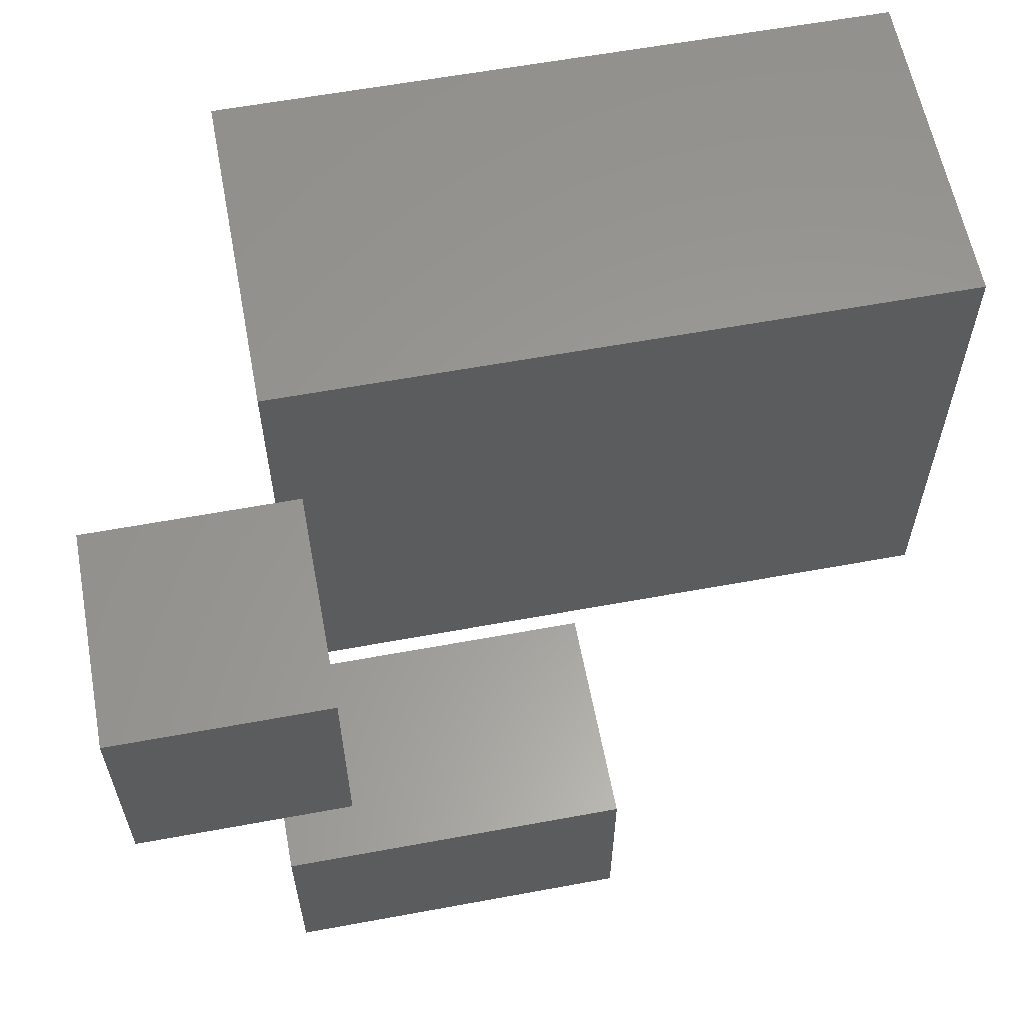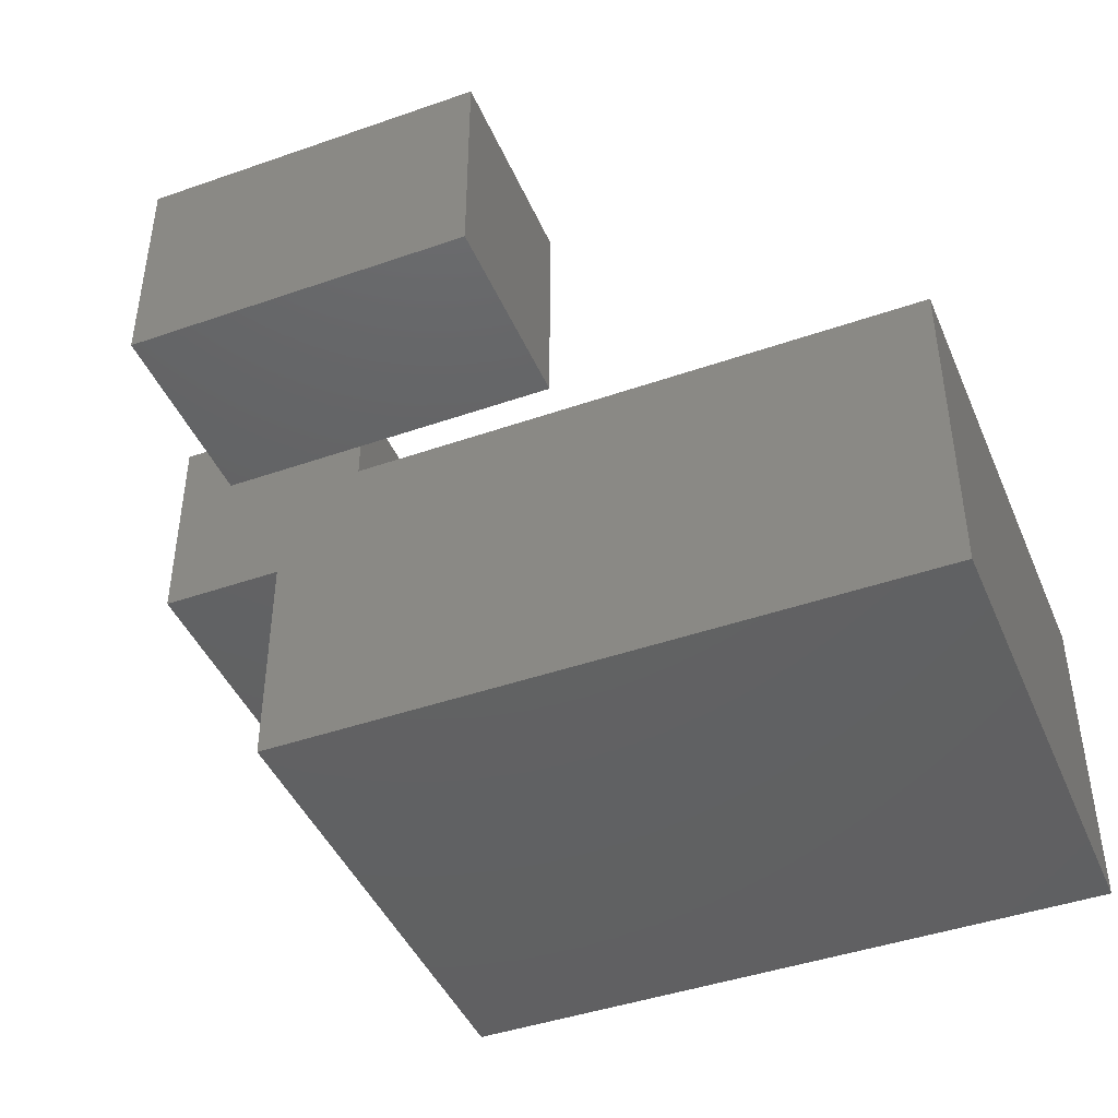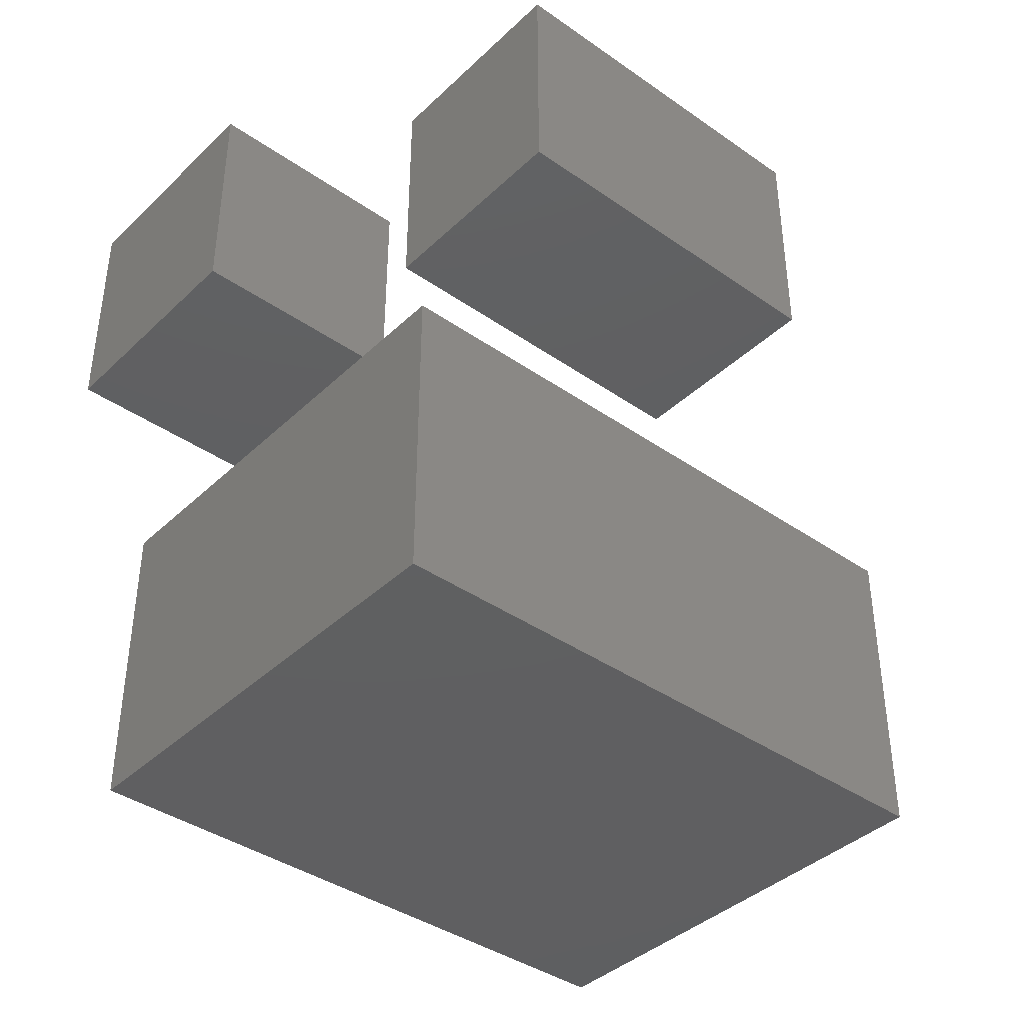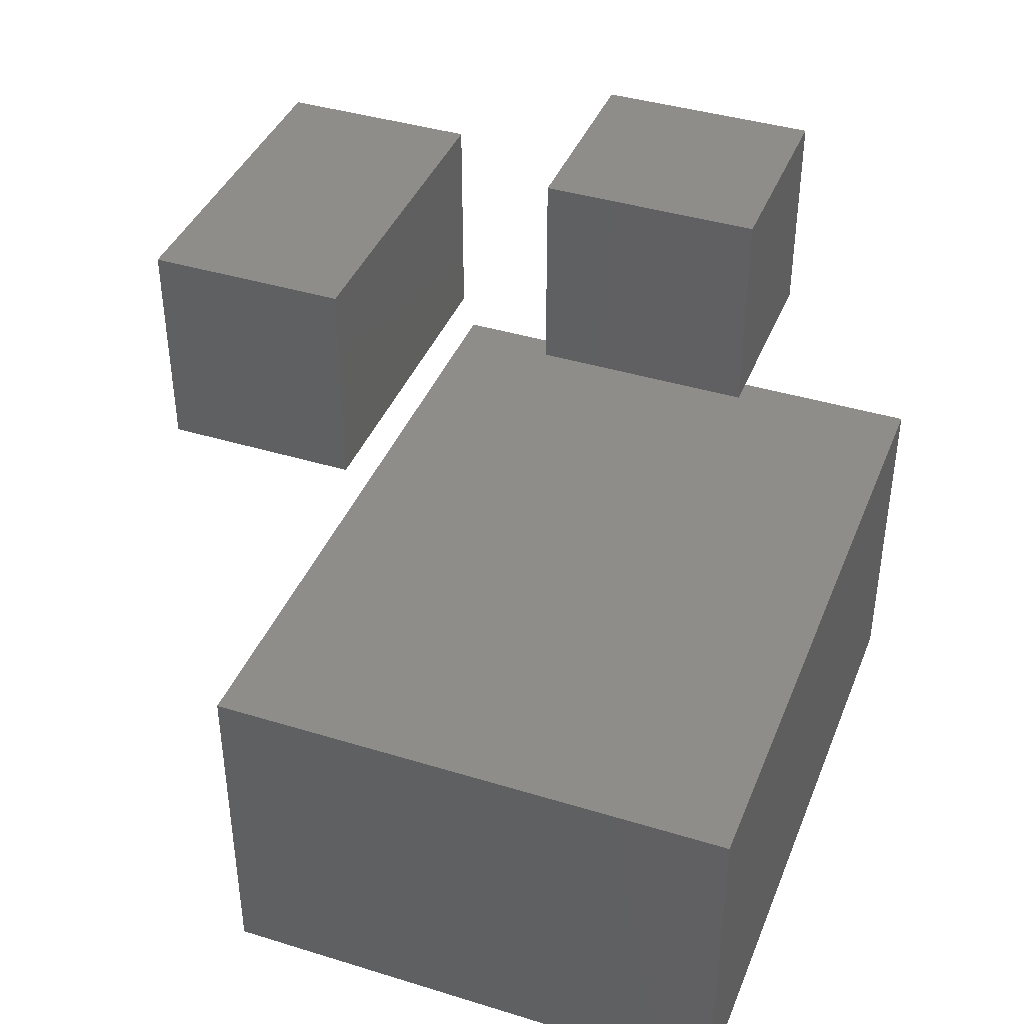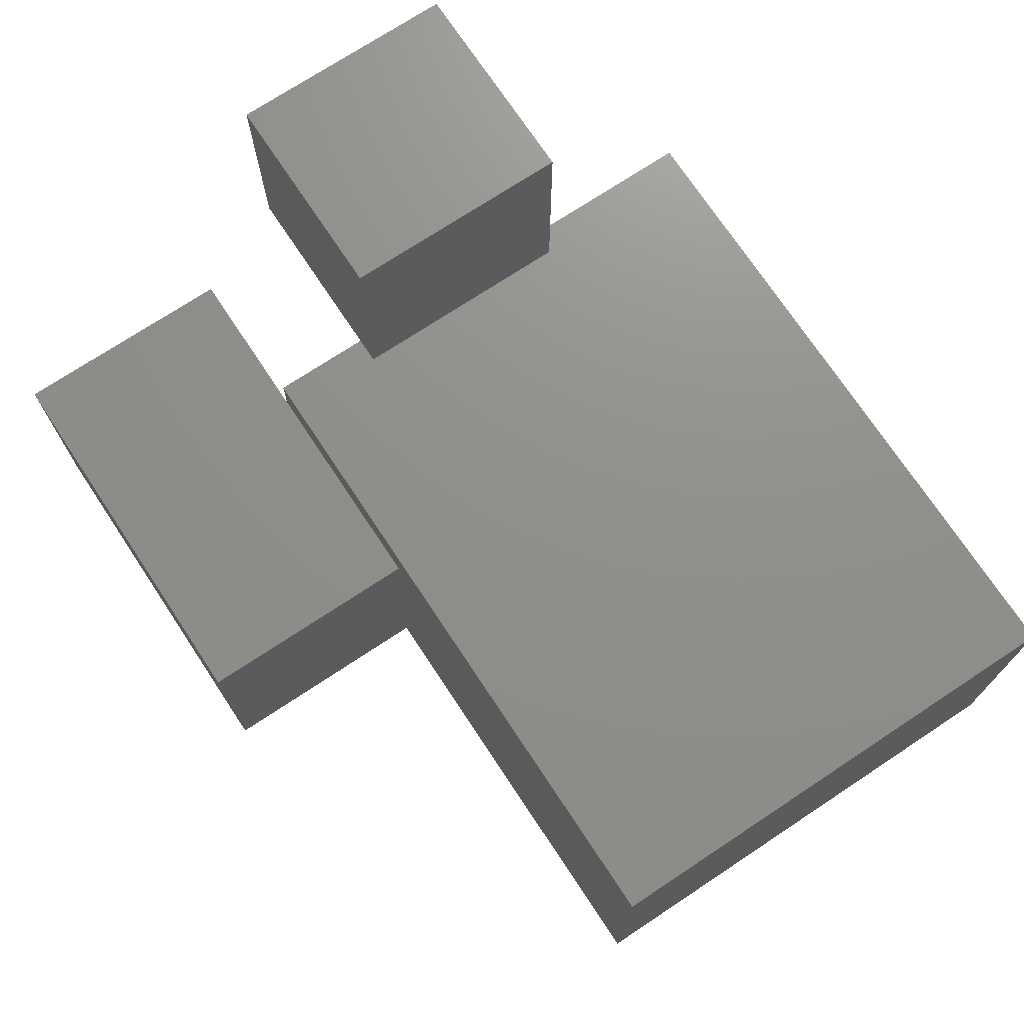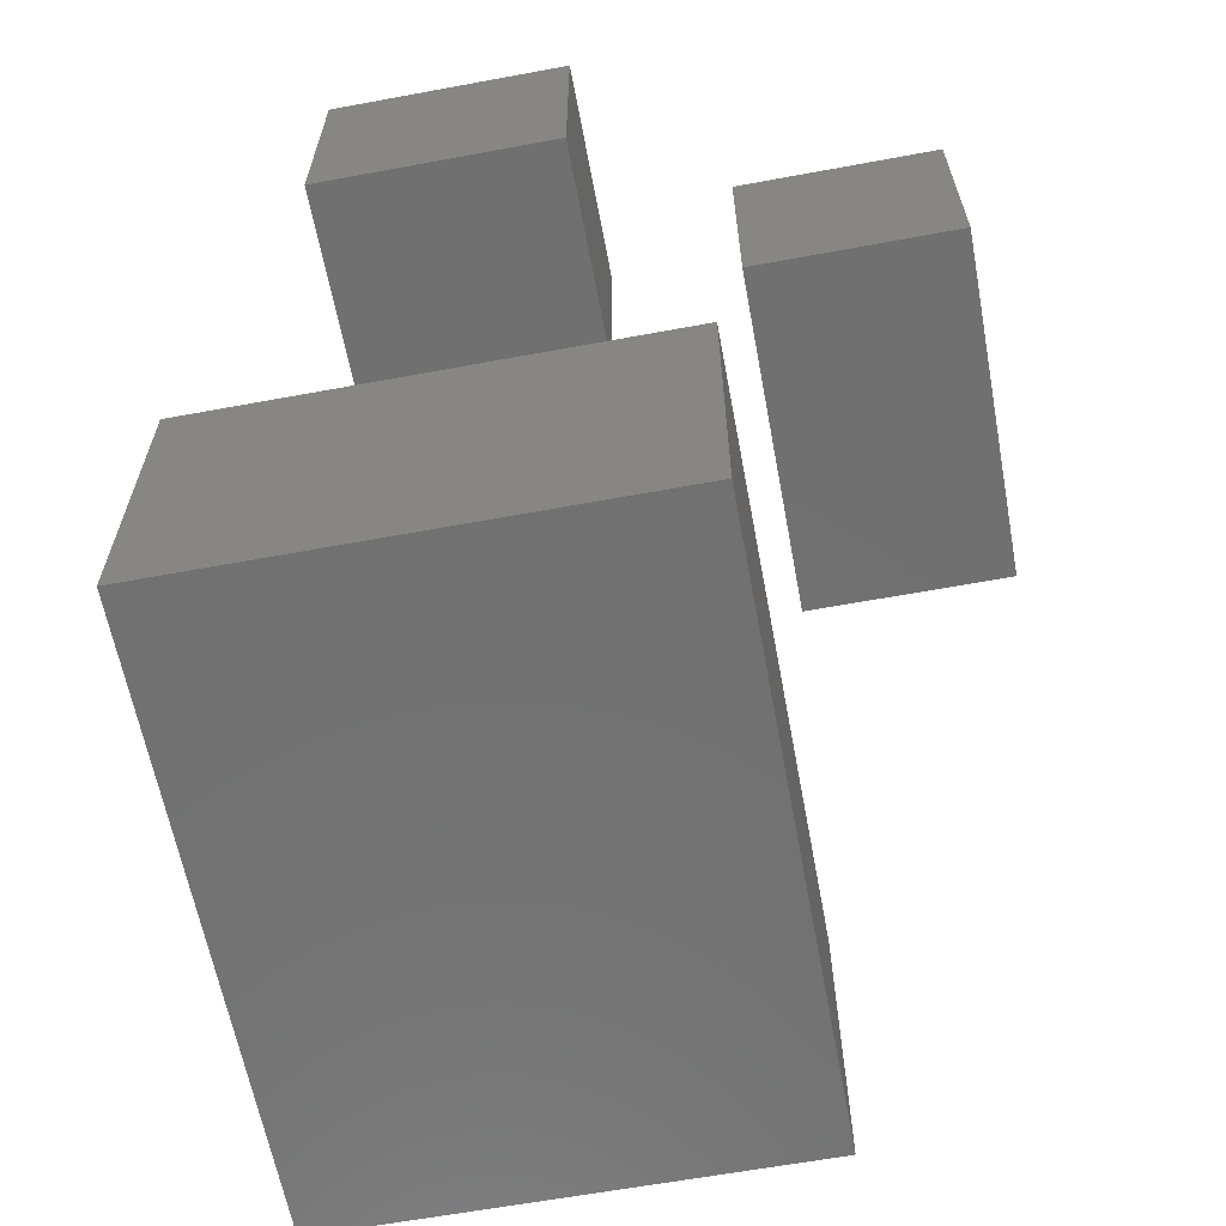
<metadata>
{"format":"stl","ext":"stl","renderer":"f3d","projection":"perspective","resolution":1024,"background":"white","views":[{"elev":60.2,"azim":-10.7,"up":"+Y"},{"elev":-43.8,"azim":22.3,"up":"+Z"},{"elev":-39.7,"azim":-40.8,"up":"+Z"},{"elev":40.2,"azim":110.7,"up":"+Z"},{"elev":72.8,"azim":56.5,"up":"+Z"},{"elev":-62.7,"azim":-79.4,"up":"+Z"}]}
</metadata>
<code>
# stl→obj: 38 verts, 68 faces
v 0.9222 -0.03016 -0.01587
v -0.03016 -0.03016 0.4444
v -0.03016 -0.03016 -0.01587
v 0.9222 -0.03016 0.4444
v -0.03016 0.6937 -0.01587
v -0.03016 0.4383 0.4444
v -0.03016 0.6937 0.4444
v -0.03016 0.1109 0.4444
v 0.9222 0.6937 -0.01587
v 0.9222 0.6937 0.4444
v -0.03016 -0.03016 -0.03175
v 0.9222 -0.03016 -0.03175
v 0.006878 0.1109 0.4444
v 0.006878 0.4383 0.4444
v -0.03016 0.6937 -0.03175
v -0.3 0.1109 0.4444
v -0.3 0.4383 0.4444
v 0.9222 0.6937 -0.03175
v -0.3 0.1109 0.4603
v 0.006878 0.1109 0.4603
v 0.006878 0.4383 0.4603
v -0.3 0.4383 0.4603
v -0.3 0.1109 0.7619
v 0.006878 0.1109 0.7619
v 0.006878 0.4383 0.7619
v -0.3 0.4383 0.7619
v 0.3956 -0.3596 0.4603
v -0.09541 -0.3596 0.7619
v -0.09541 -0.3596 0.4603
v 0.3956 -0.3596 0.7619
v -0.09541 -0.07319 0.7619
v -0.09541 -0.07319 0.4603
v 0.3956 -0.07319 0.4603
v 0.3956 -0.07319 0.7619
v -0.09541 -0.3596 0.4444
v 0.3956 -0.3596 0.4444
v -0.09541 -0.07319 0.4444
v 0.3956 -0.07319 0.4444
f 1 2 3
f 1 4 2
f 5 6 7
f 3 8 6
f 3 2 8
f 3 6 5
f 9 4 1
f 9 10 4
f 1 3 11
f 1 11 12
f 13 8 2
f 7 6 14
f 4 14 13
f 4 13 2
f 10 14 4
f 10 7 14
f 5 10 9
f 5 7 10
f 3 5 15
f 3 15 11
f 6 16 17
f 6 8 16
f 9 1 12
f 9 12 18
f 18 12 11
f 18 11 15
f 8 19 16
f 20 8 13
f 20 19 8
f 21 20 13
f 21 13 14
f 6 21 14
f 22 6 17
f 22 21 6
f 5 9 18
f 5 18 15
f 19 22 17
f 19 17 16
f 20 23 19
f 20 24 23
f 21 24 20
f 21 25 24
f 22 25 21
f 22 26 25
f 19 26 22
f 19 23 26
f 25 23 24
f 25 26 23
f 27 28 29
f 27 30 28
f 29 31 32
f 29 28 31
f 33 30 27
f 33 34 30
f 27 29 35
f 27 35 36
f 34 28 30
f 34 31 28
f 32 34 33
f 32 31 34
f 29 32 37
f 29 37 35
f 33 27 36
f 33 36 38
f 38 36 35
f 38 35 37
f 32 33 38
f 32 38 37

</code>
